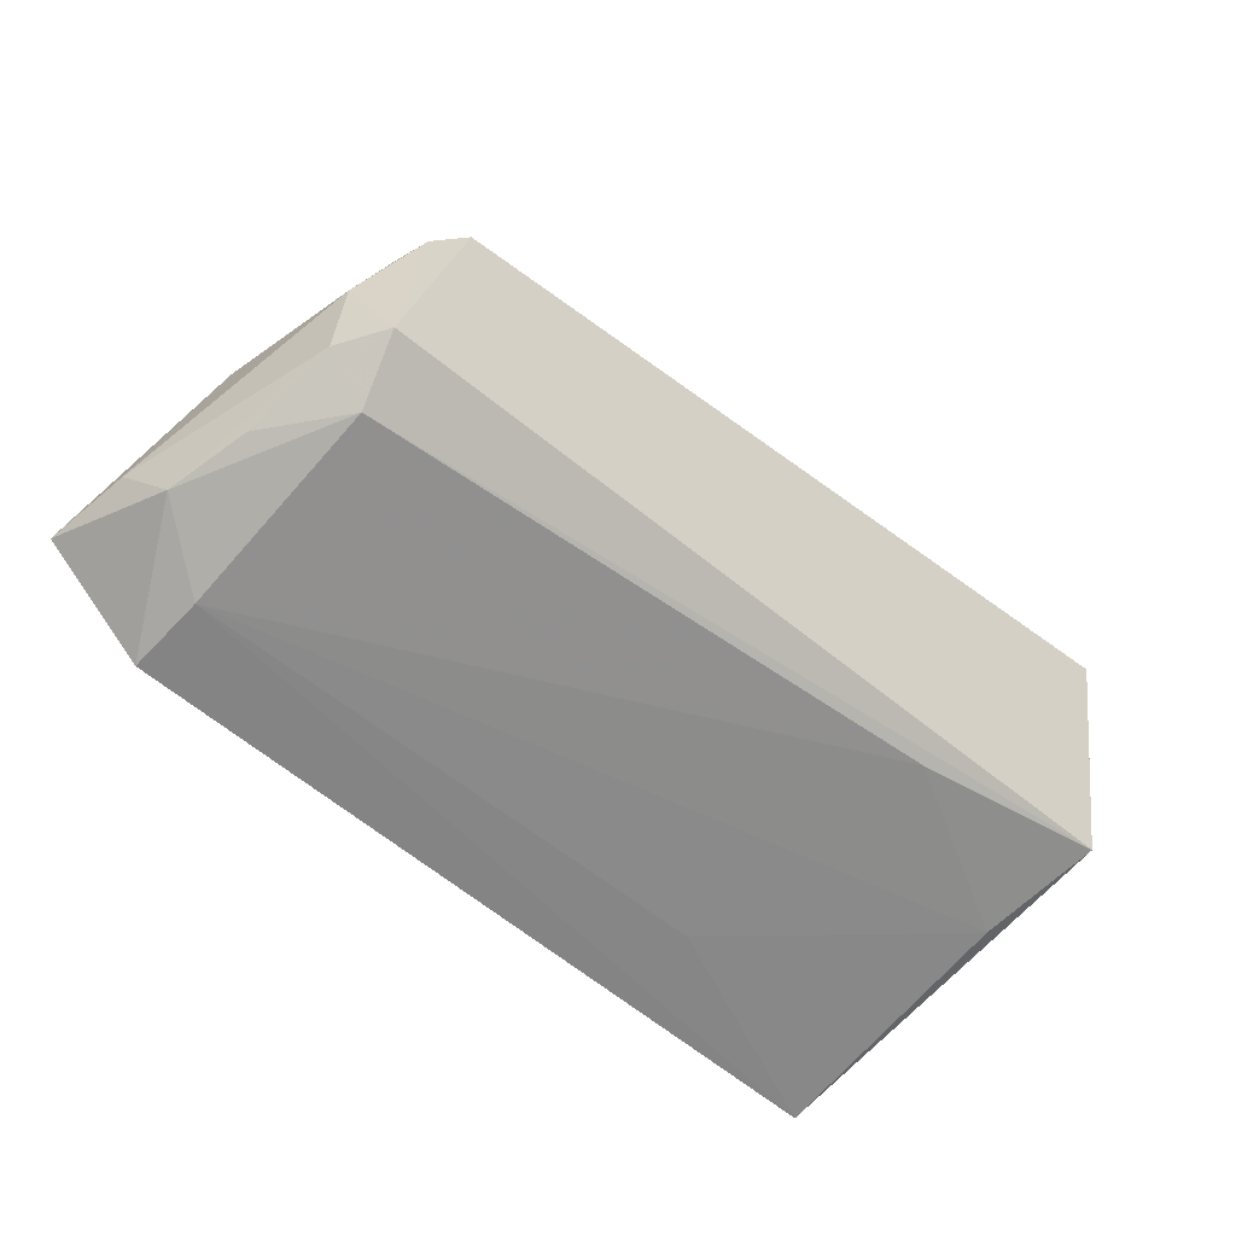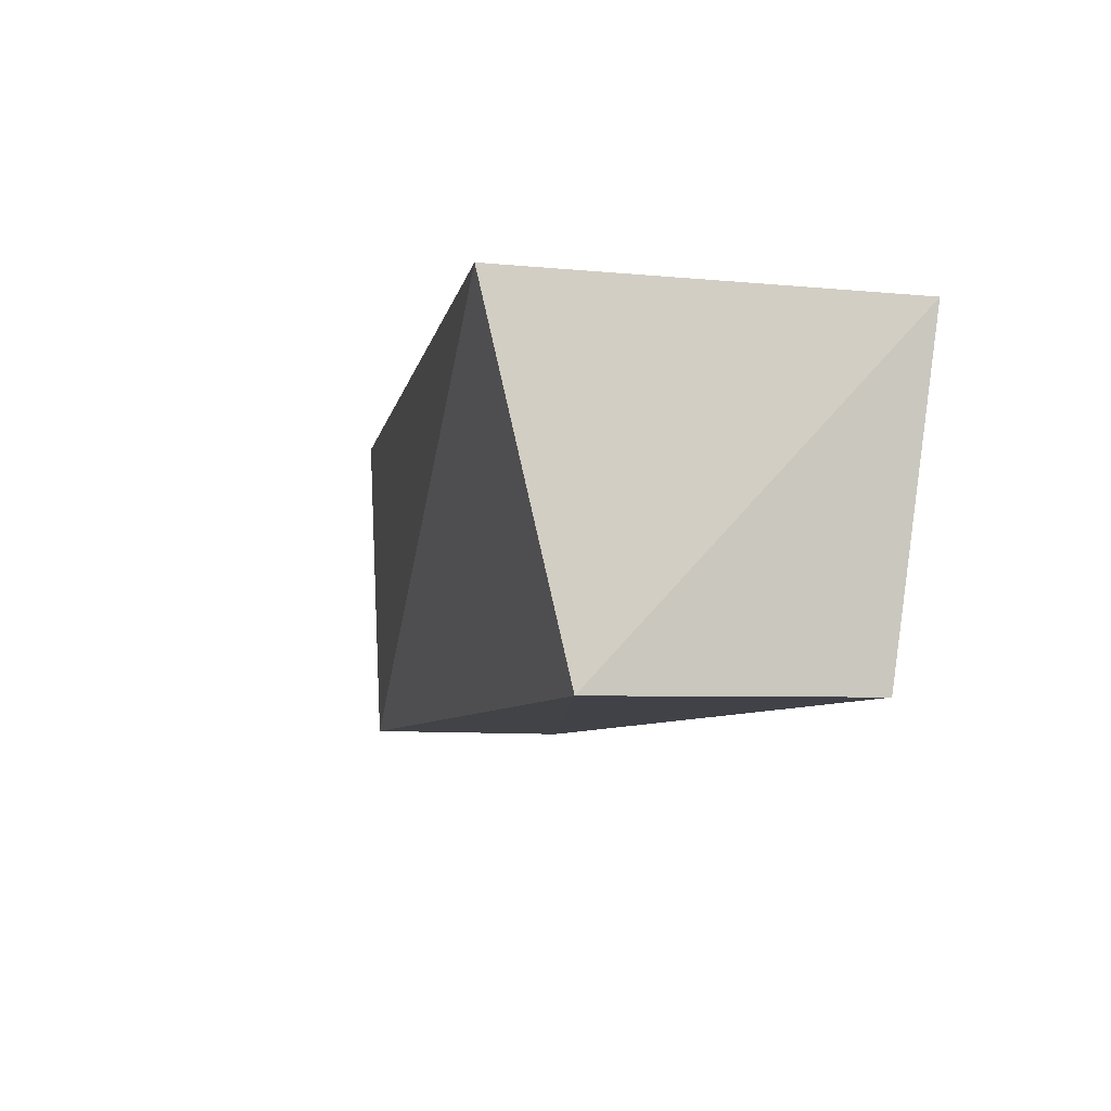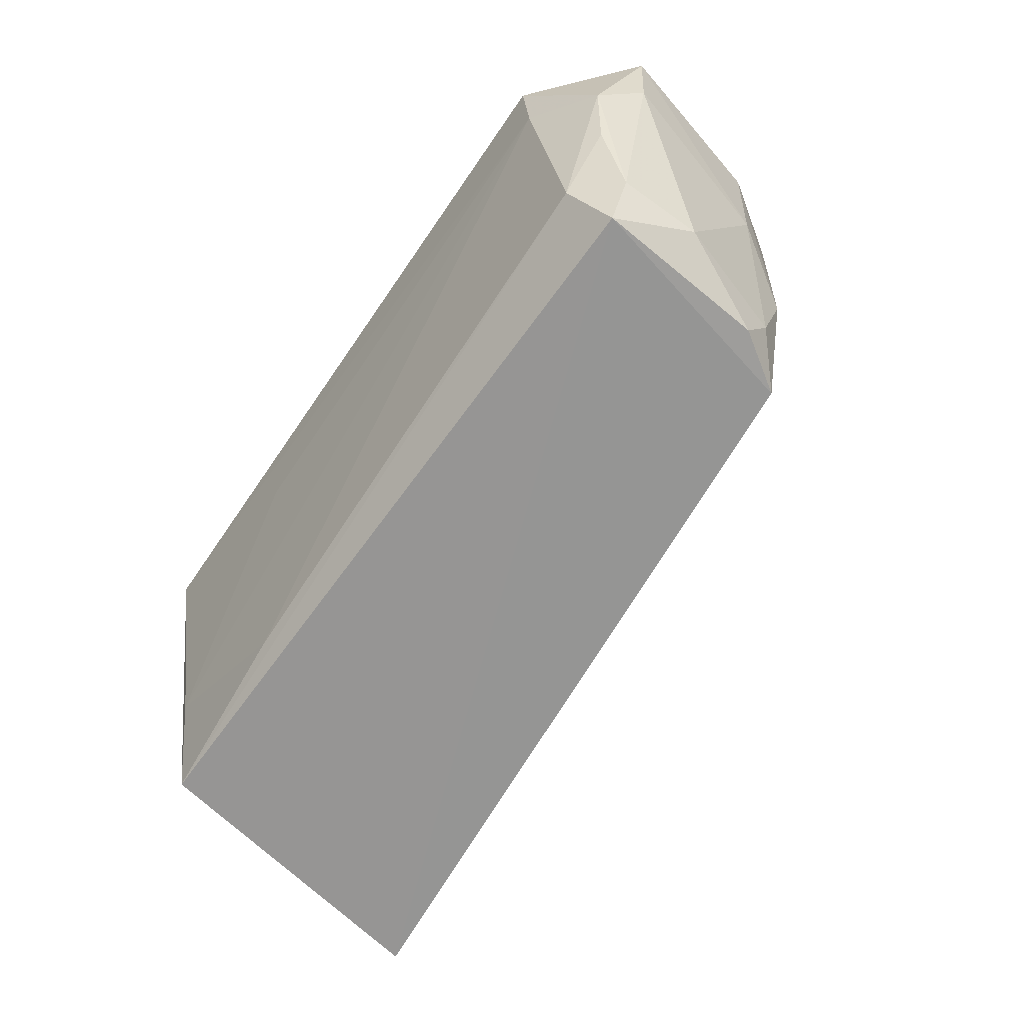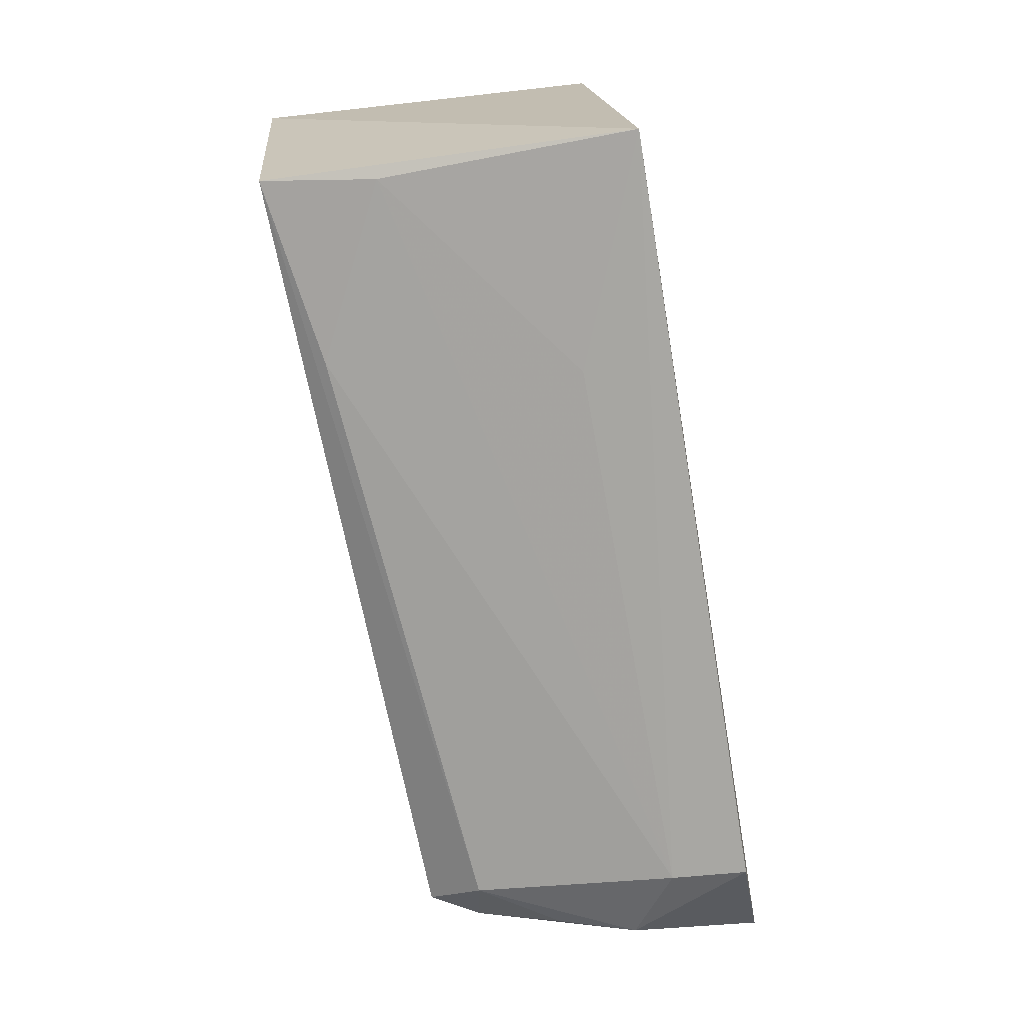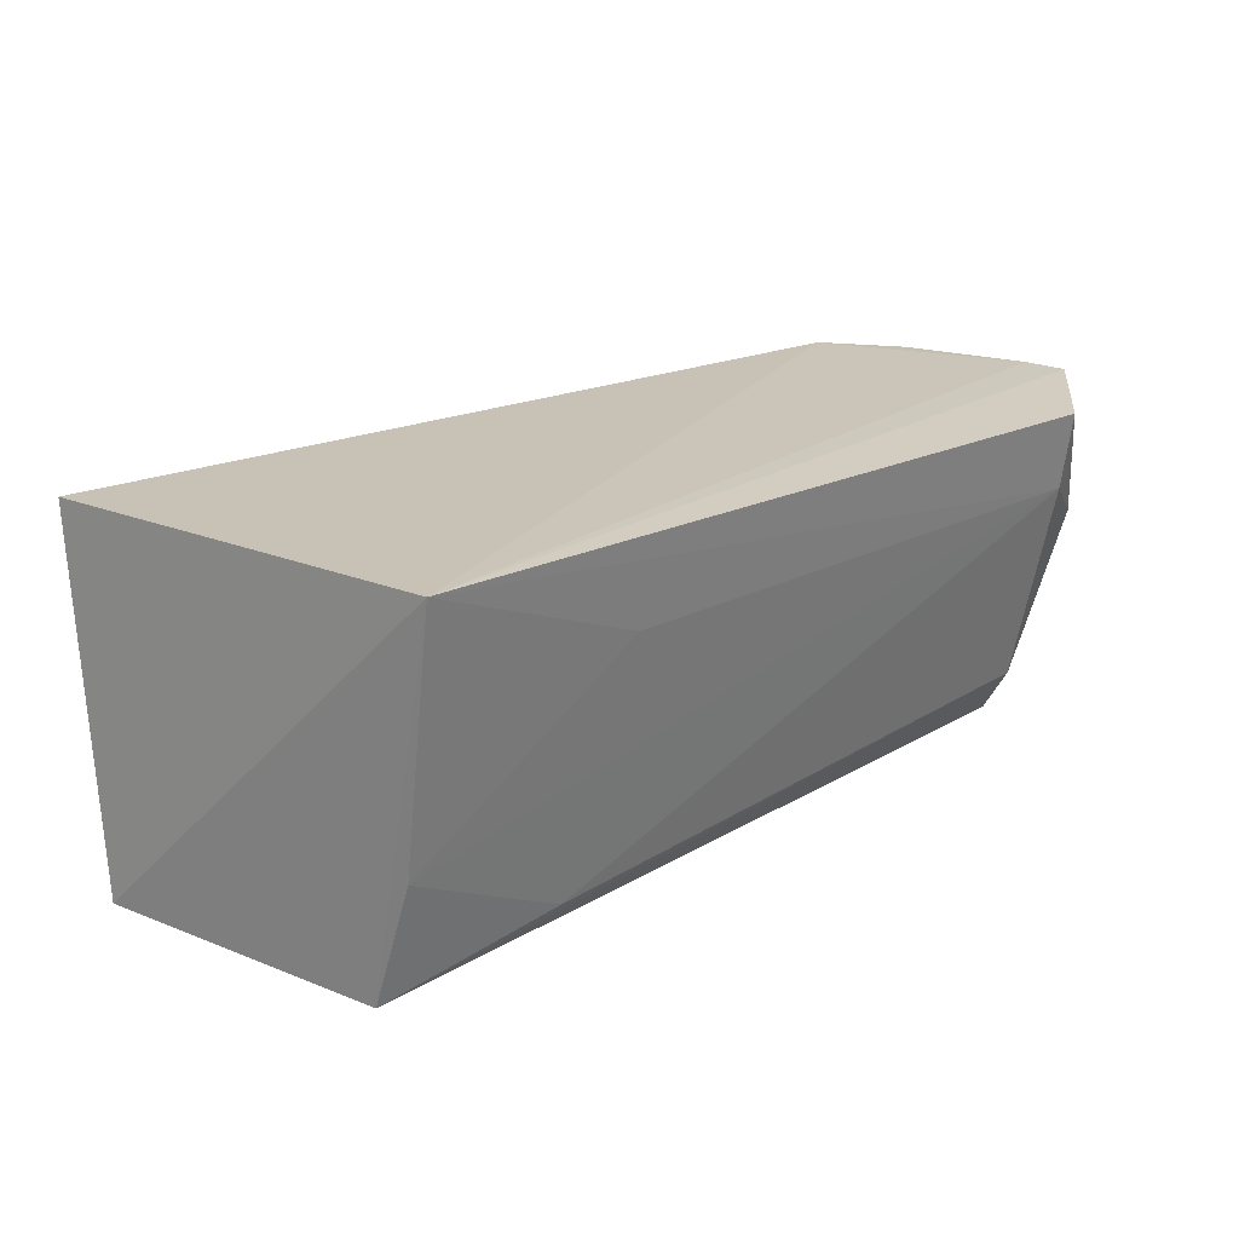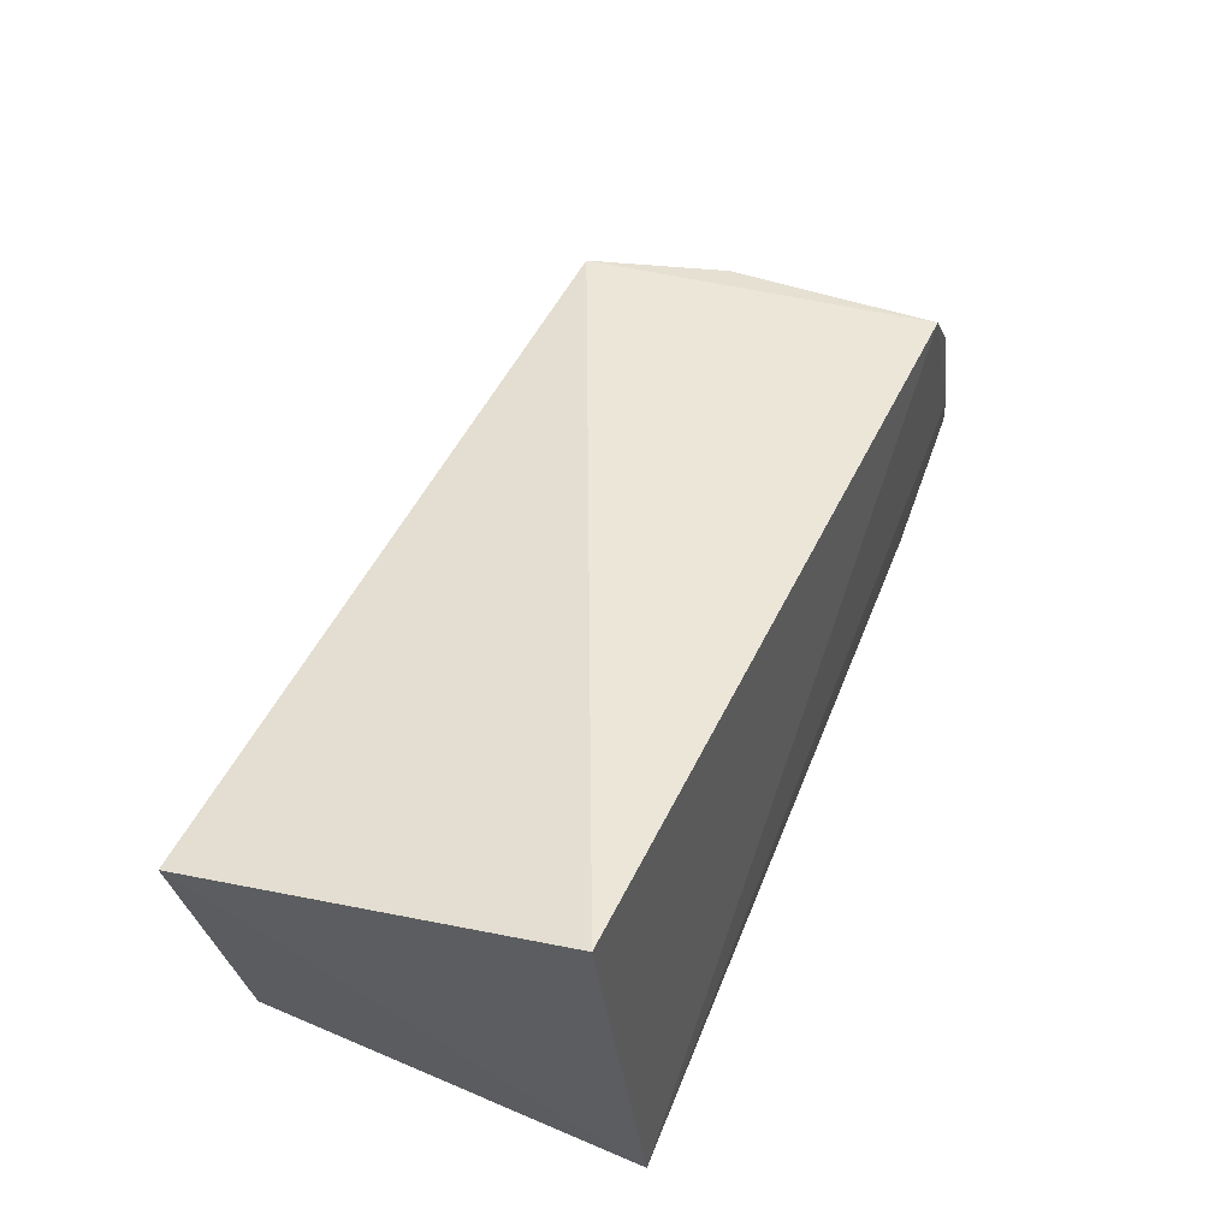
<metadata>
{"format":"obj","ext":"obj","renderer":"f3d","projection":"perspective","resolution":1024,"background":"white","views":[{"elev":-55.9,"azim":-42.0,"up":"+Z"},{"elev":-9.3,"azim":69.8,"up":"+Y"},{"elev":-65.0,"azim":-124.2,"up":"+Y"},{"elev":-77.0,"azim":100.2,"up":"+Z"},{"elev":21.9,"azim":138.0,"up":"+Y"},{"elev":54.0,"azim":112.4,"up":"+Z"}]}
</metadata>
<code>
v 0.0383 -0.07186 0.04811
v 0.04085 -0.1078 0.04026
v 0.03387 -0.0688 0.001284
v -0.04299 -0.07019 0.001082
v -0.03842 -0.1048 0.03466
v -0.04345 -0.07008 0.03489
v 0.03523 -0.1064 0.008221
v -0.05214 -0.06959 0.01434
v -0.04416 -0.1041 0.01071
v 0.03346 -0.09468 0.005582
v -0.05322 -0.0697 0.01034
v -0.04748 -0.08329 0.02769
v -0.04248 -0.09844 0.006533
v -0.04272 -0.07781 0.002053
v -0.04327 -0.09134 0.03384
v -0.04866 -0.07001 0.02737
v -0.04686 -0.1004 0.01915
v 0.01626 -0.1034 0.007128
v -0.04977 -0.08268 0.006031
v 0.01156 -0.07797 0.002448
v -0.05215 -0.07846 0.01071
v -0.04243 -0.1043 0.02873
v -0.04791 -0.09052 0.0074
v -0.0427 -0.1 0.03139
v -0.04691 -0.09934 0.01071
f 1 2 3
f 5 2 1
f 6 1 3
f 6 5 1
f 7 3 2
f 8 6 3
f 9 7 2
f 9 2 5
f 10 3 7
f 11 8 3
f 11 3 4
f 13 7 9
f 14 4 3
f 15 5 6
f 16 6 8
f 16 8 11
f 16 11 12
f 16 15 6
f 16 12 15
f 18 10 7
f 18 7 13
f 18 14 10
f 18 13 14
f 19 14 13
f 19 11 4
f 19 4 14
f 20 14 3
f 20 3 10
f 20 10 14
f 21 17 12
f 21 12 11
f 21 11 19
f 22 17 9
f 22 9 5
f 23 19 13
f 24 22 5
f 24 5 15
f 24 15 12
f 24 12 17
f 24 17 22
f 25 23 13
f 25 13 9
f 25 9 17
f 25 17 21
f 25 21 19
f 25 19 23

</code>
